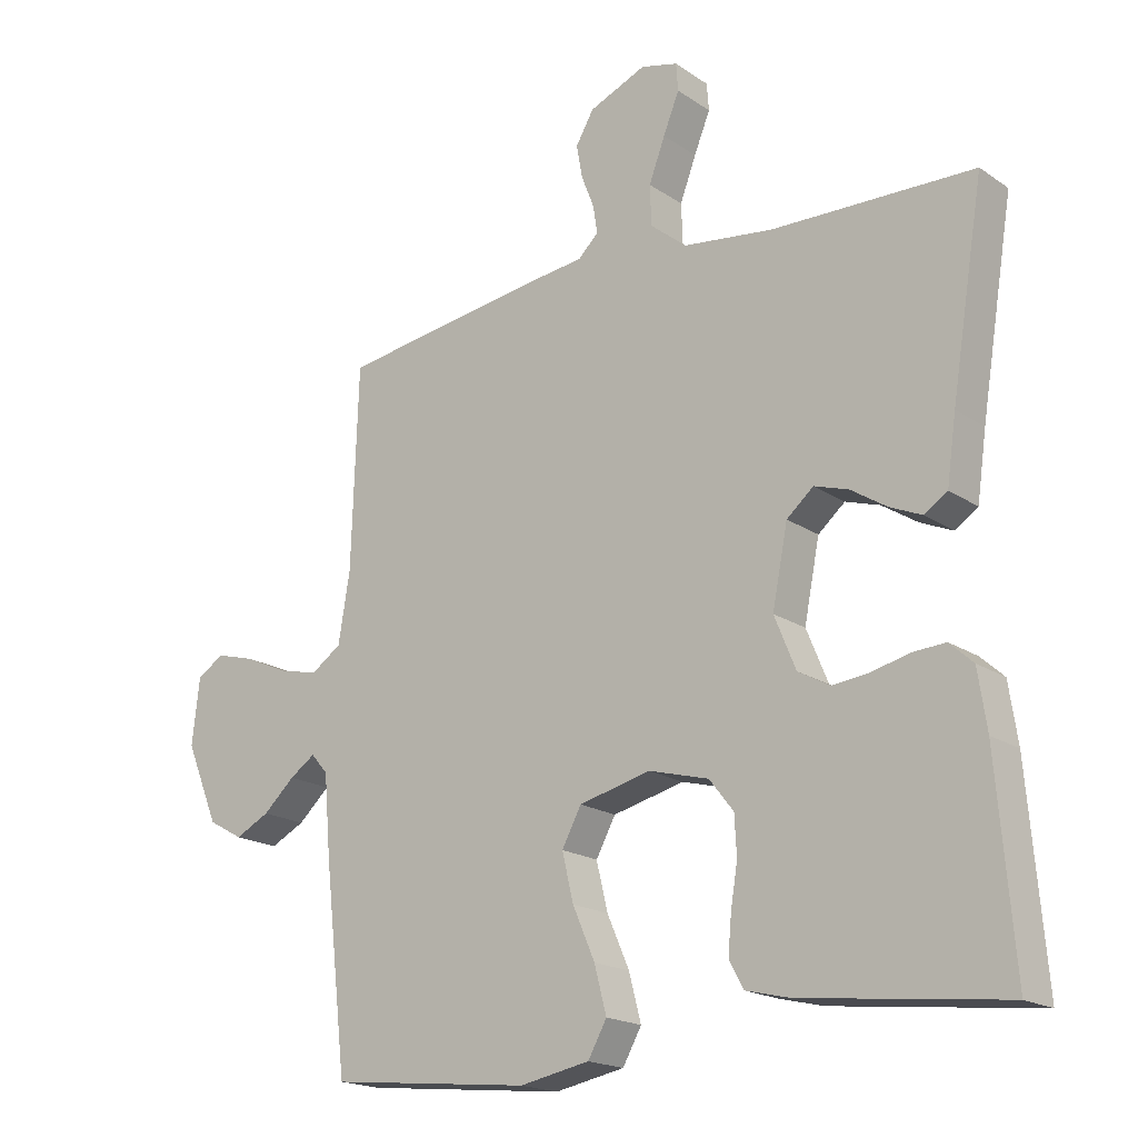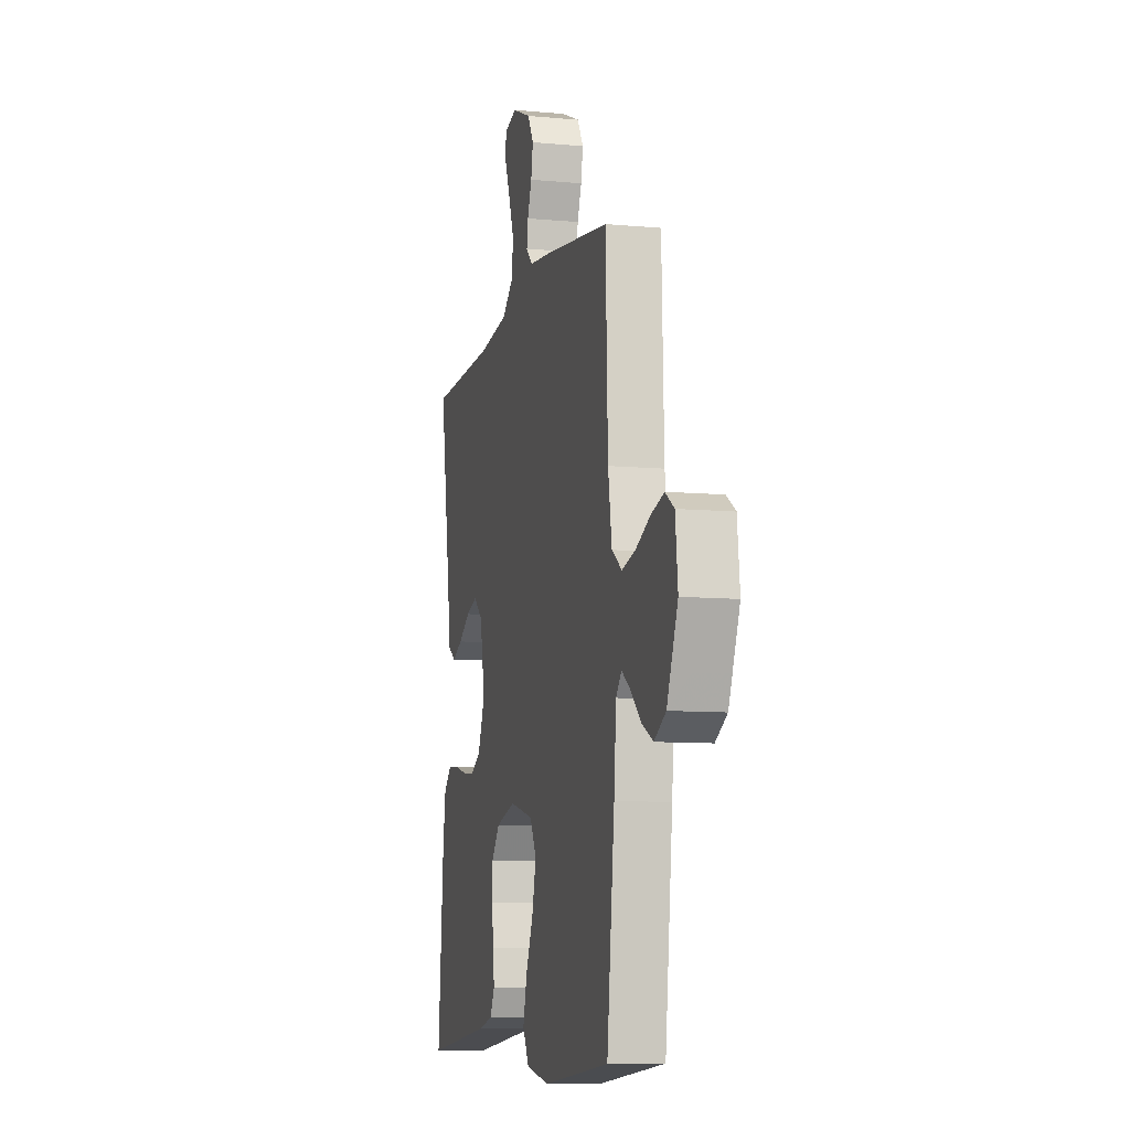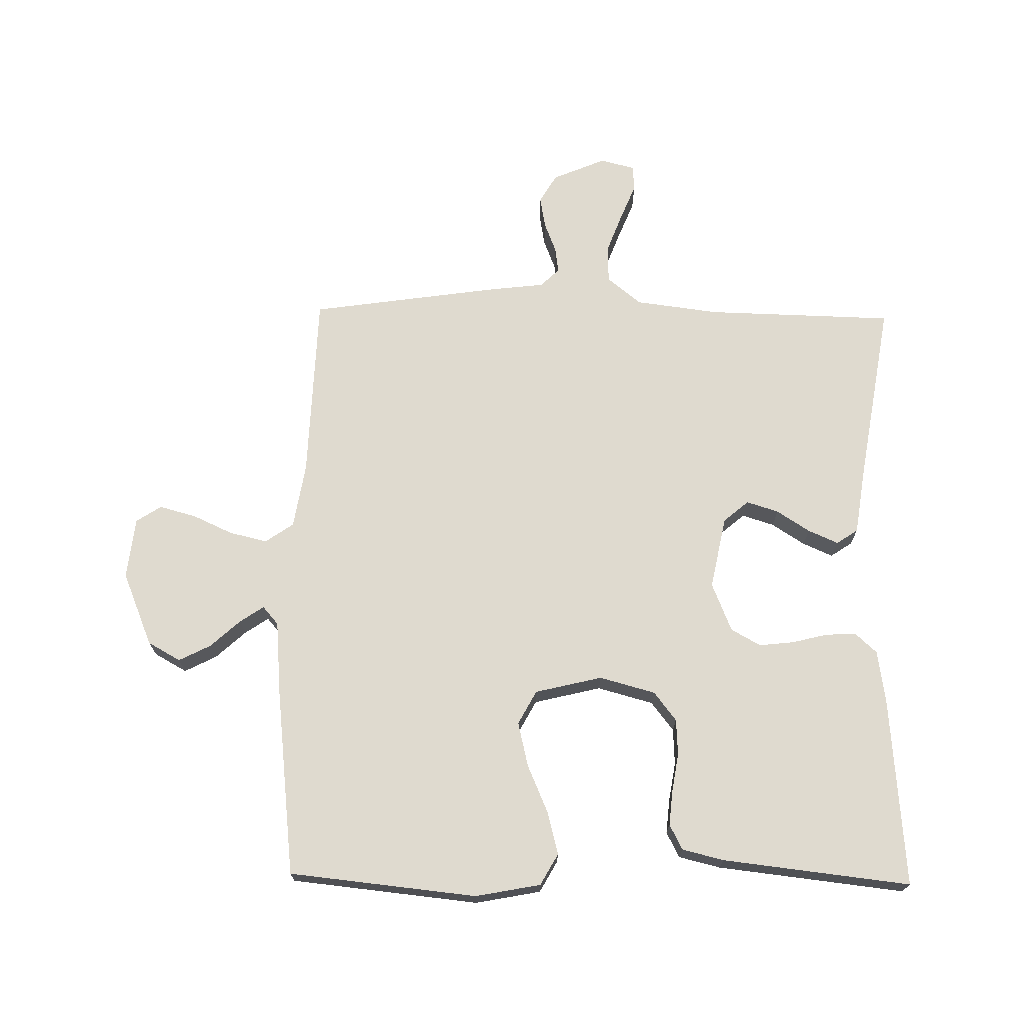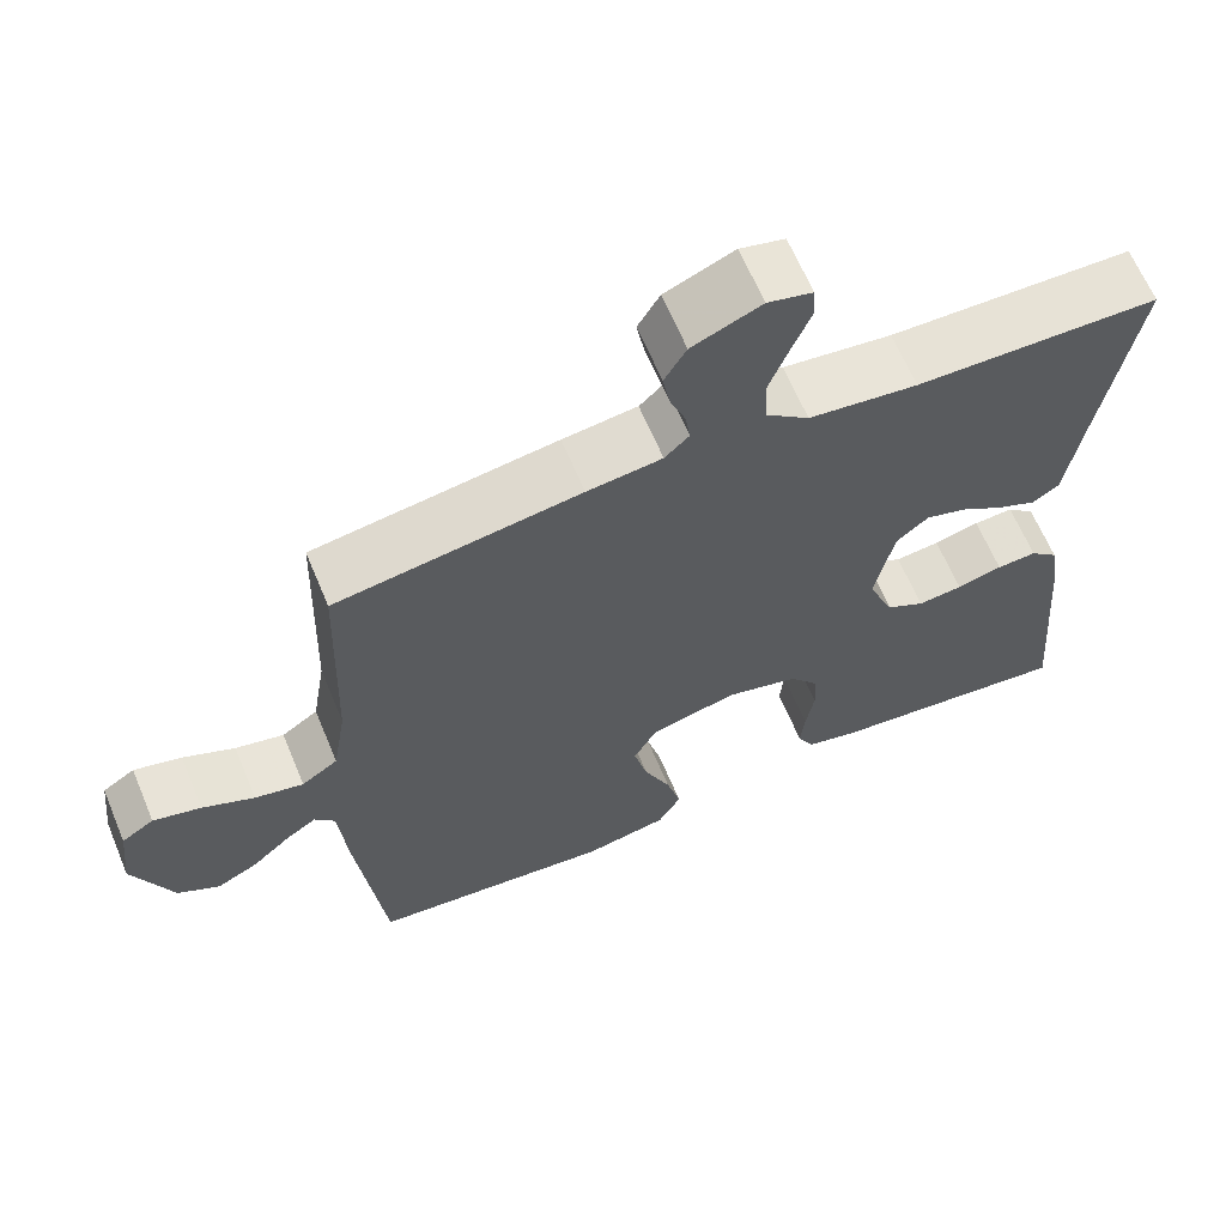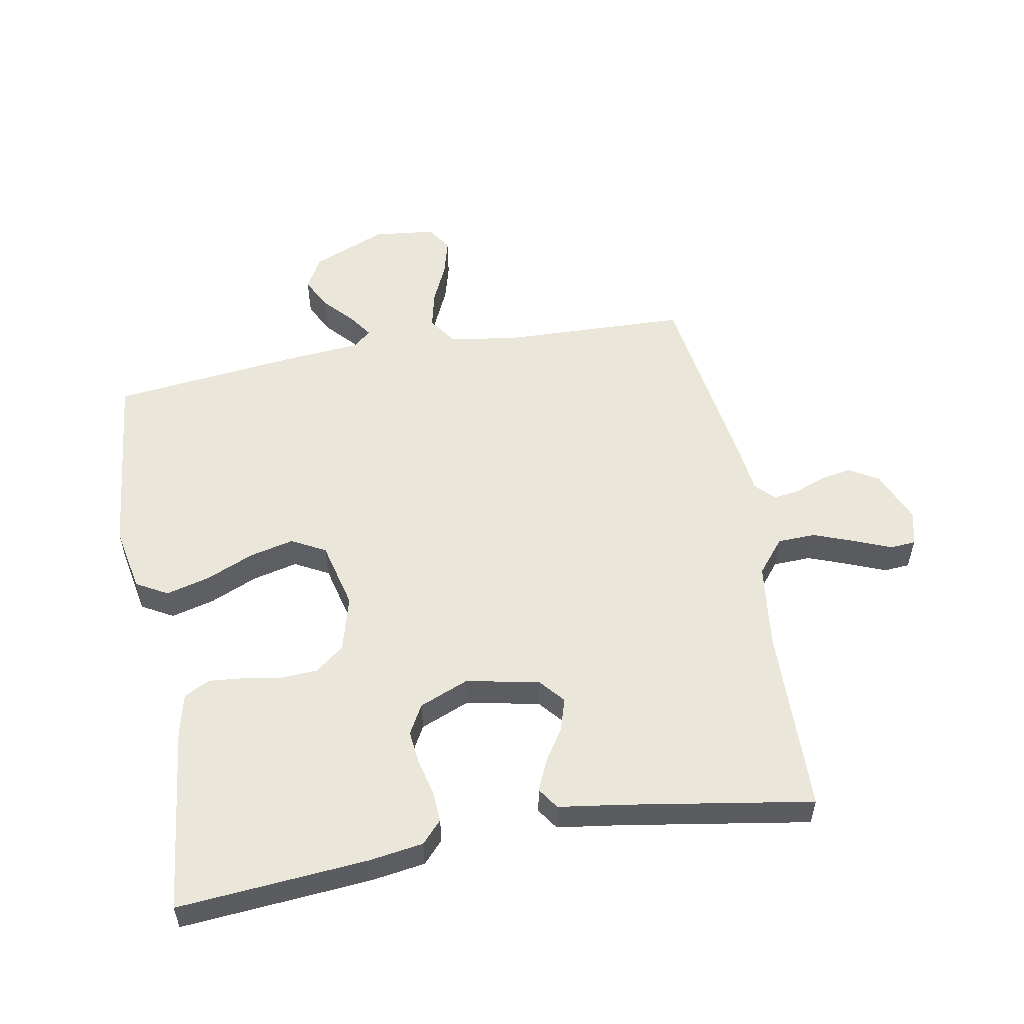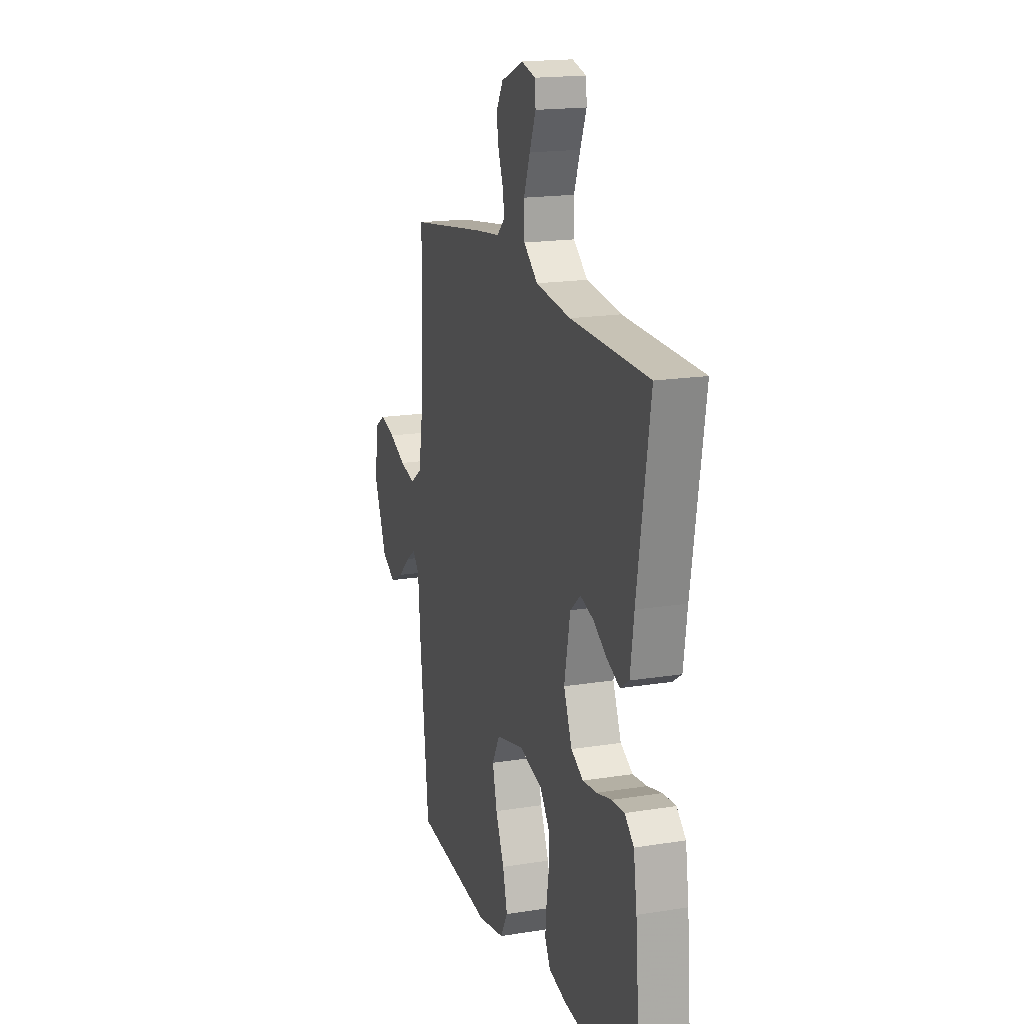
<metadata>
{"format":"obj","ext":"obj","renderer":"f3d","projection":"perspective","resolution":1024,"background":"white","views":[{"elev":-18.6,"azim":-141.8,"up":"+Z"},{"elev":-9.1,"azim":76.2,"up":"+Z"},{"elev":70.7,"azim":-179.0,"up":"+Y"},{"elev":64.3,"azim":157.3,"up":"+Z"},{"elev":54.7,"azim":-100.3,"up":"+Y"},{"elev":17.7,"azim":-107.6,"up":"+Z"}]}
</metadata>
<code>
v 0.5 0.07 0.5
v 0.51 0.07 0.2
v 0.527 0.07 0.096
v 0.572 0.07 0.065
v 0.632 0.07 0.079
v 0.696 0.07 0.108
v 0.755 0.07 0.124
v 0.795 0.07 0.098
v 0.806 0.07 0
v 0.757 0.07 -0.118
v 0.705 0.07 -0.147
v 0.654 0.07 -0.121
v 0.607 0.07 -0.078
v 0.569 0.07 -0.052
v 0.544 0.07 -0.081
v 0.534 0.07 -0.2
v 0.5 0.07 -0.5
v 0.2 0.07 -0.531
v 0.096 0.07 -0.511
v 0.068 0.07 -0.461
v 0.086 0.07 -0.392
v 0.119 0.07 -0.316
v 0.136 0.07 -0.245
v 0.107 0.07 -0.191
v 0 0.07 -0.165
v -0.089 0.07 -0.189
v -0.125 0.07 -0.235
v -0.128 0.07 -0.293
v -0.118 0.07 -0.355
v -0.113 0.07 -0.41
v -0.134 0.07 -0.45
v -0.2 0.07 -0.466
v -0.5 0.07 -0.5
v -0.475 0.07 -0.2
v -0.462 0.07 -0.113
v -0.427 0.07 -0.081
v -0.378 0.07 -0.084
v -0.322 0.07 -0.098
v -0.267 0.07 -0.104
v -0.22 0.07 -0.078
v -0.188 0.07 0
v -0.211 0.07 0.116
v -0.251 0.07 0.15
v -0.302 0.07 0.134
v -0.355 0.07 0.1
v -0.403 0.07 0.079
v -0.437 0.07 0.102
v -0.451 0.07 0.2
v -0.5 0.07 0.5
v -0.2 0.07 0.507
v -0.066 0.07 0.524
v -0.012 0.07 0.568
v -0.01 0.07 0.628
v -0.034 0.07 0.692
v -0.058 0.07 0.751
v -0.055 0.07 0.792
v 0 0.07 0.806
v 0.085 0.07 0.77
v 0.112 0.07 0.724
v 0.103 0.07 0.674
v 0.084 0.07 0.625
v 0.078 0.07 0.584
v 0.108 0.07 0.555
v 0.2 0.07 0.544
v 0.5 0 0.5
v 0.51 0 0.2
v 0.527 0 0.096
v 0.572 0 0.065
v 0.632 0 0.079
v 0.696 0 0.108
v 0.755 0 0.124
v 0.795 0 0.098
v 0.806 0 0
v 0.757 0 -0.118
v 0.705 0 -0.147
v 0.654 0 -0.121
v 0.607 0 -0.078
v 0.569 0 -0.052
v 0.544 0 -0.081
v 0.534 0 -0.2
v 0.5 0 -0.5
v 0.2 0 -0.531
v 0.096 0 -0.511
v 0.068 0 -0.461
v 0.086 0 -0.392
v 0.119 0 -0.316
v 0.136 0 -0.245
v 0.107 0 -0.191
v 0 0 -0.165
v -0.089 0 -0.189
v -0.125 0 -0.235
v -0.128 0 -0.293
v -0.118 0 -0.355
v -0.113 0 -0.41
v -0.134 0 -0.45
v -0.2 0 -0.466
v -0.5 0 -0.5
v -0.475 0 -0.2
v -0.462 0 -0.113
v -0.427 0 -0.081
v -0.378 0 -0.084
v -0.322 0 -0.098
v -0.267 0 -0.104
v -0.22 0 -0.078
v -0.188 0 0
v -0.211 0 0.116
v -0.251 0 0.15
v -0.302 0 0.134
v -0.355 0 0.1
v -0.403 0 0.079
v -0.437 0 0.102
v -0.451 0 0.2
v -0.5 0 0.5
v -0.2 0 0.507
v -0.066 0 0.524
v -0.012 0 0.568
v -0.01 0 0.628
v -0.034 0 0.692
v -0.058 0 0.751
v -0.055 0 0.792
v 0 0 0.806
v 0.085 0 0.77
v 0.112 0 0.724
v 0.103 0 0.674
v 0.084 0 0.625
v 0.078 0 0.584
v 0.108 0 0.555
v 0.2 0 0.544
f 63 64 1 2
f 58 59 60 61
f 58 61 62
f 57 58 62
f 54 55 56 57
f 53 54 57 62
f 52 53 62 63
f 48 49 50
f 48 50 51
f 44 45 46 47
f 43 44 47 48
f 35 36 37 38
f 35 38 39
f 34 35 39
f 33 34 39
f 32 33 39 40
f 28 29 30 31
f 28 31 32 40
f 19 20 21 22
f 19 22 23
f 18 19 23
f 15 16 17 18
f 15 18 23
f 14 15 23 24
f 10 11 12 13
f 10 13 14
f 9 10 14
f 8 9 14
f 5 6 7 8
f 4 5 8 14
f 3 4 14 24
f 43 48 51 52
f 42 43 52 63
f 41 42 63 2
f 27 28 40 41
f 26 27 41
f 25 26 41 2
f 2 3 24 25
f 66 65 128 127
f 125 124 123 122
f 126 125 122
f 126 122 121
f 121 120 119 118
f 126 121 118 117
f 127 126 117 116
f 114 113 112
f 115 114 112
f 111 110 109 108
f 112 111 108 107
f 102 101 100 99
f 103 102 99
f 103 99 98
f 103 98 97
f 104 103 97 96
f 95 94 93 92
f 104 96 95 92
f 86 85 84 83
f 87 86 83
f 87 83 82
f 82 81 80 79
f 87 82 79
f 88 87 79 78
f 77 76 75 74
f 78 77 74
f 78 74 73
f 78 73 72
f 72 71 70 69
f 78 72 69 68
f 88 78 68 67
f 116 115 112 107
f 127 116 107 106
f 66 127 106 105
f 105 104 92 91
f 105 91 90
f 66 105 90 89
f 89 88 67 66
f 1 65 66 2
f 2 66 67 3
f 3 67 68 4
f 4 68 69 5
f 5 69 70 6
f 6 70 71 7
f 7 71 72 8
f 8 72 73 9
f 9 73 74 10
f 10 74 75 11
f 11 75 76 12
f 12 76 77 13
f 13 77 78 14
f 14 78 79 15
f 15 79 80 16
f 16 80 81 17
f 17 81 82 18
f 18 82 83 19
f 19 83 84 20
f 20 84 85 21
f 21 85 86 22
f 22 86 87 23
f 23 87 88 24
f 24 88 89 25
f 25 89 90 26
f 26 90 91 27
f 27 91 92 28
f 28 92 93 29
f 29 93 94 30
f 30 94 95 31
f 31 95 96 32
f 32 96 97 33
f 33 97 98 34
f 34 98 99 35
f 35 99 100 36
f 36 100 101 37
f 37 101 102 38
f 38 102 103 39
f 39 103 104 40
f 40 104 105 41
f 41 105 106 42
f 42 106 107 43
f 43 107 108 44
f 44 108 109 45
f 45 109 110 46
f 46 110 111 47
f 47 111 112 48
f 48 112 113 49
f 49 113 114 50
f 50 114 115 51
f 51 115 116 52
f 52 116 117 53
f 53 117 118 54
f 54 118 119 55
f 55 119 120 56
f 56 120 121 57
f 57 121 122 58
f 58 122 123 59
f 59 123 124 60
f 60 124 125 61
f 61 125 126 62
f 62 126 127 63
f 63 127 128 64
f 64 128 65 1

</code>
